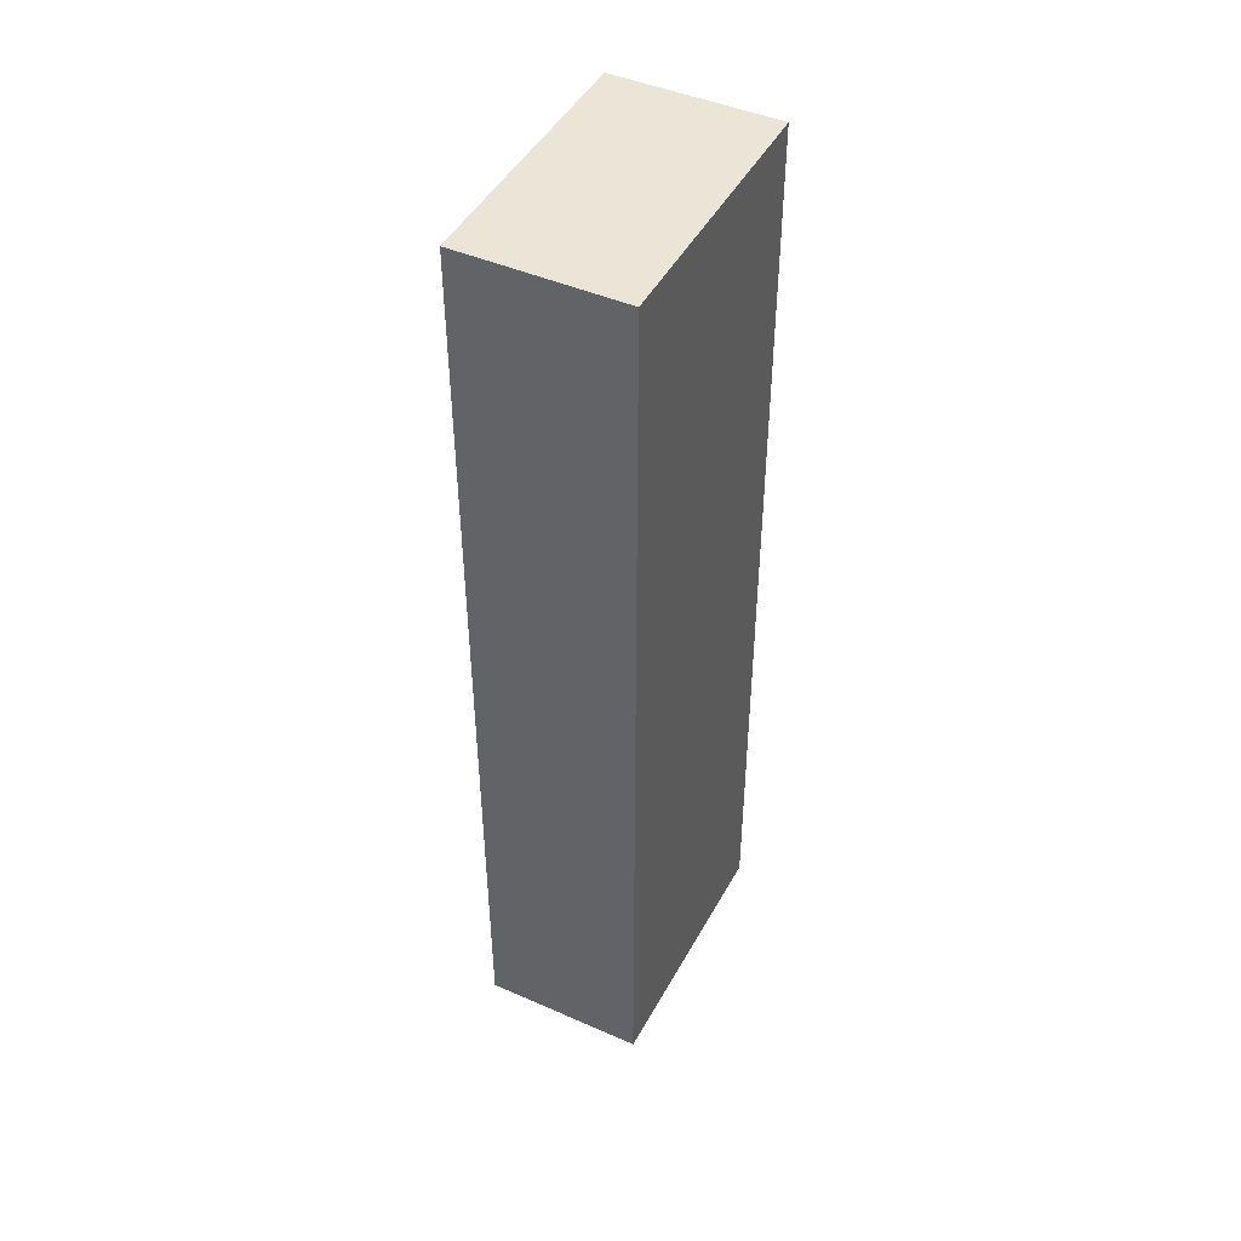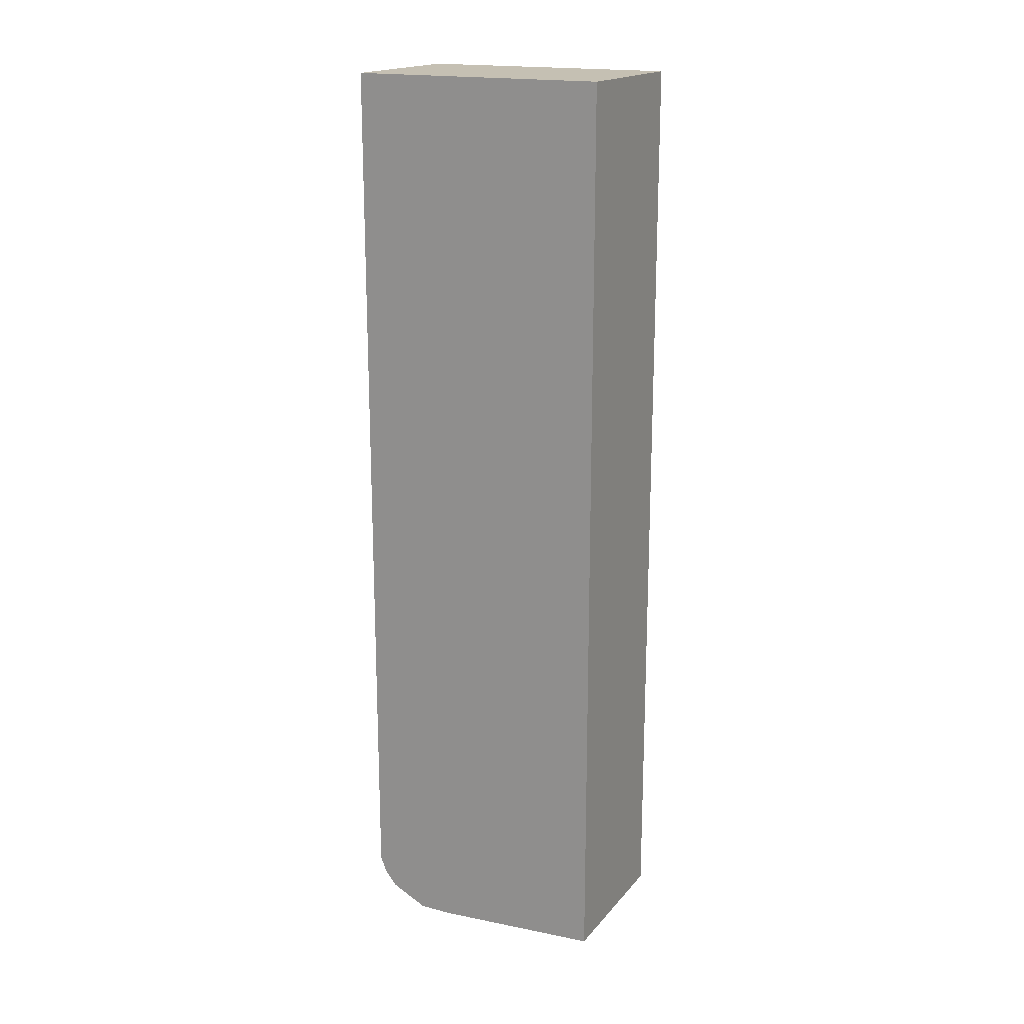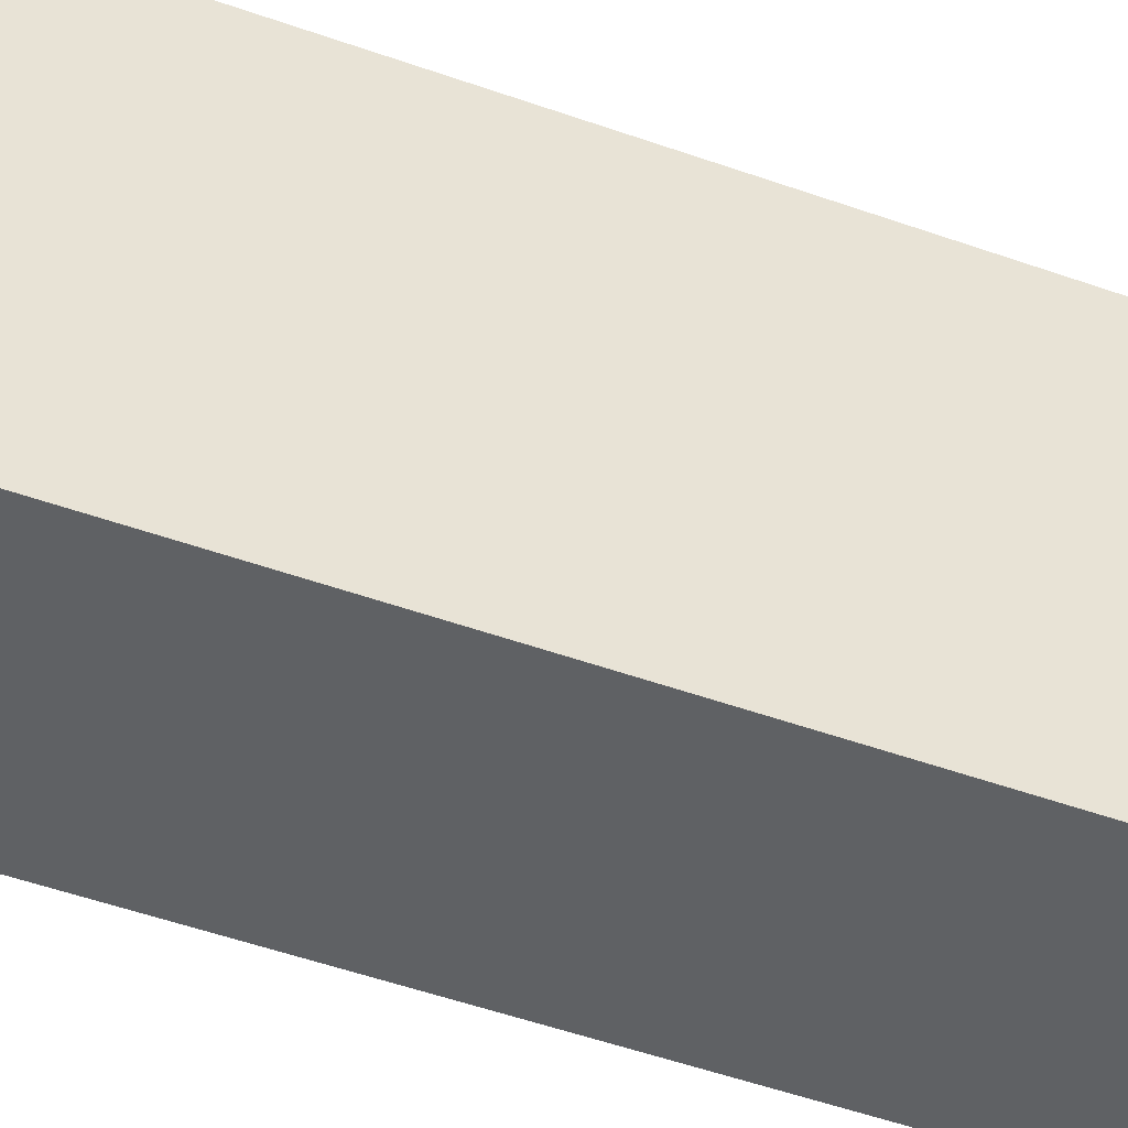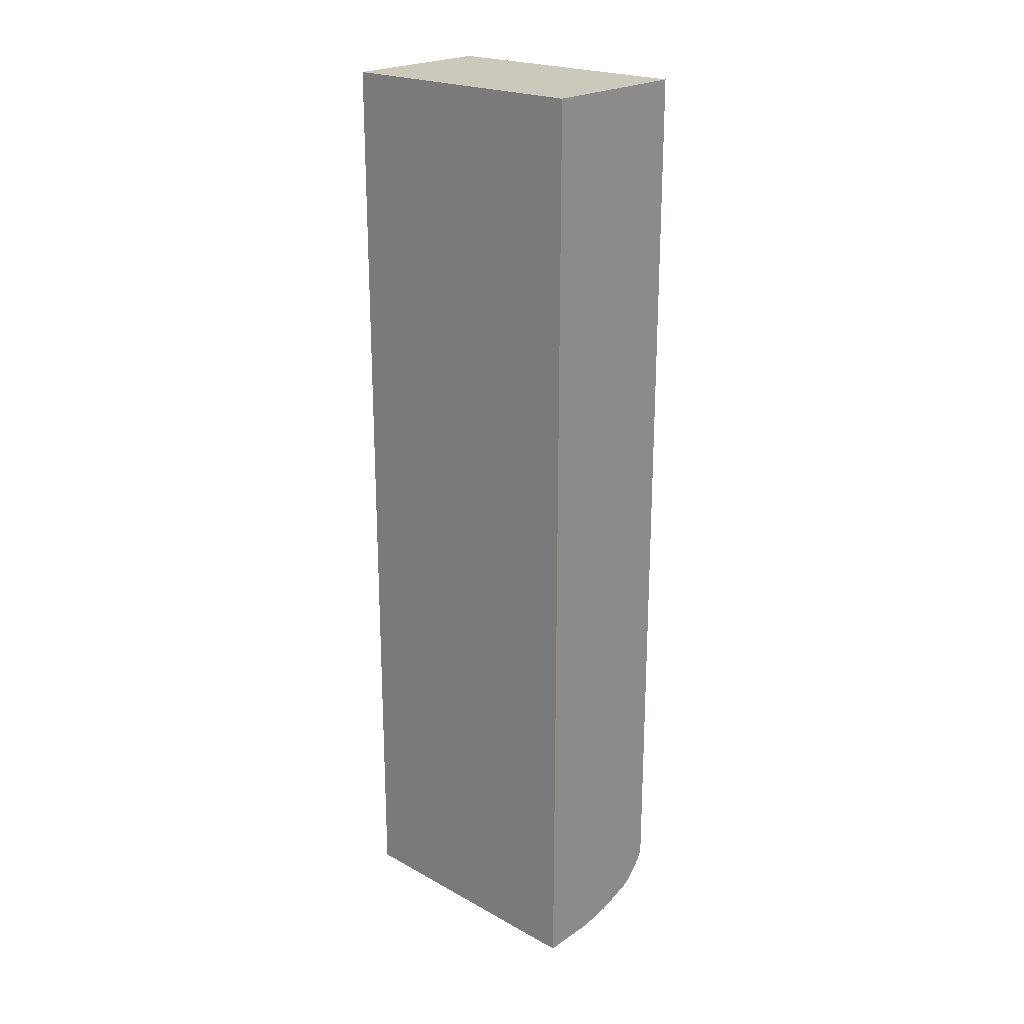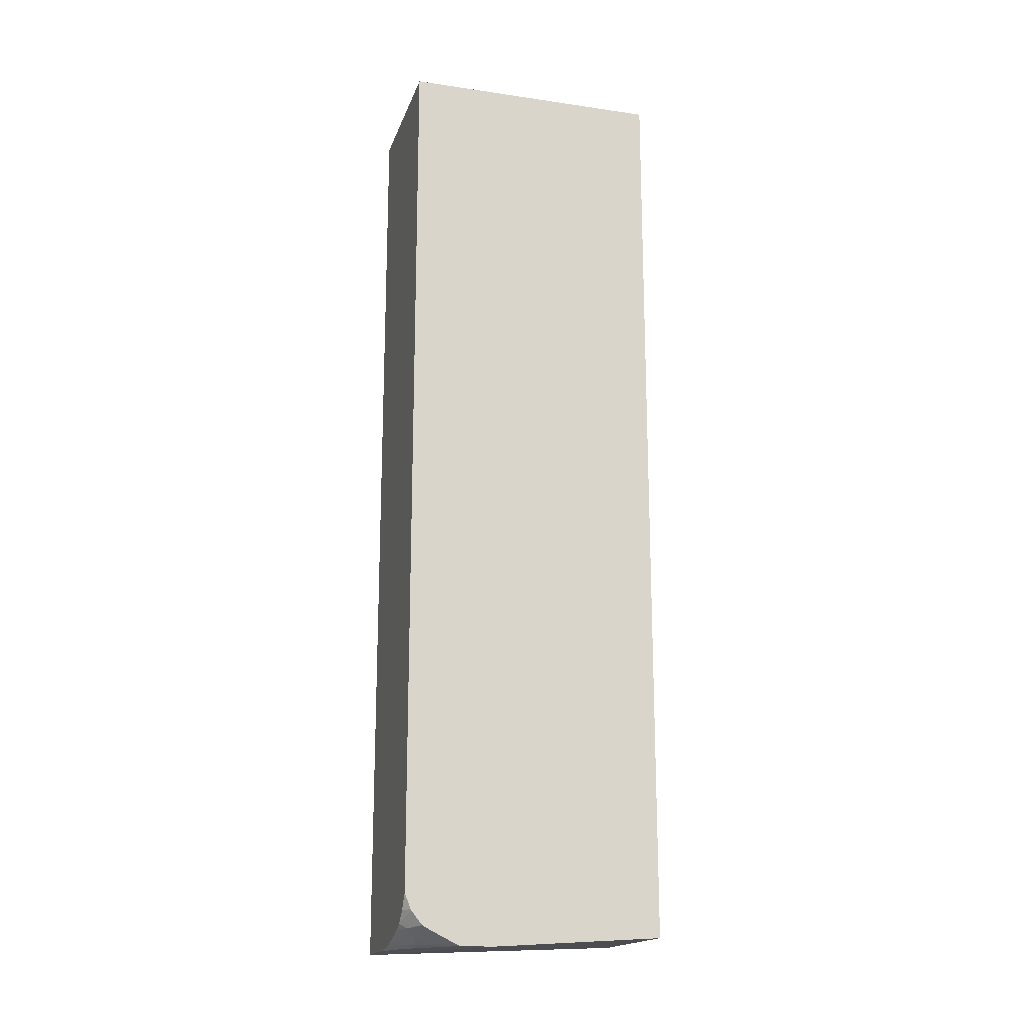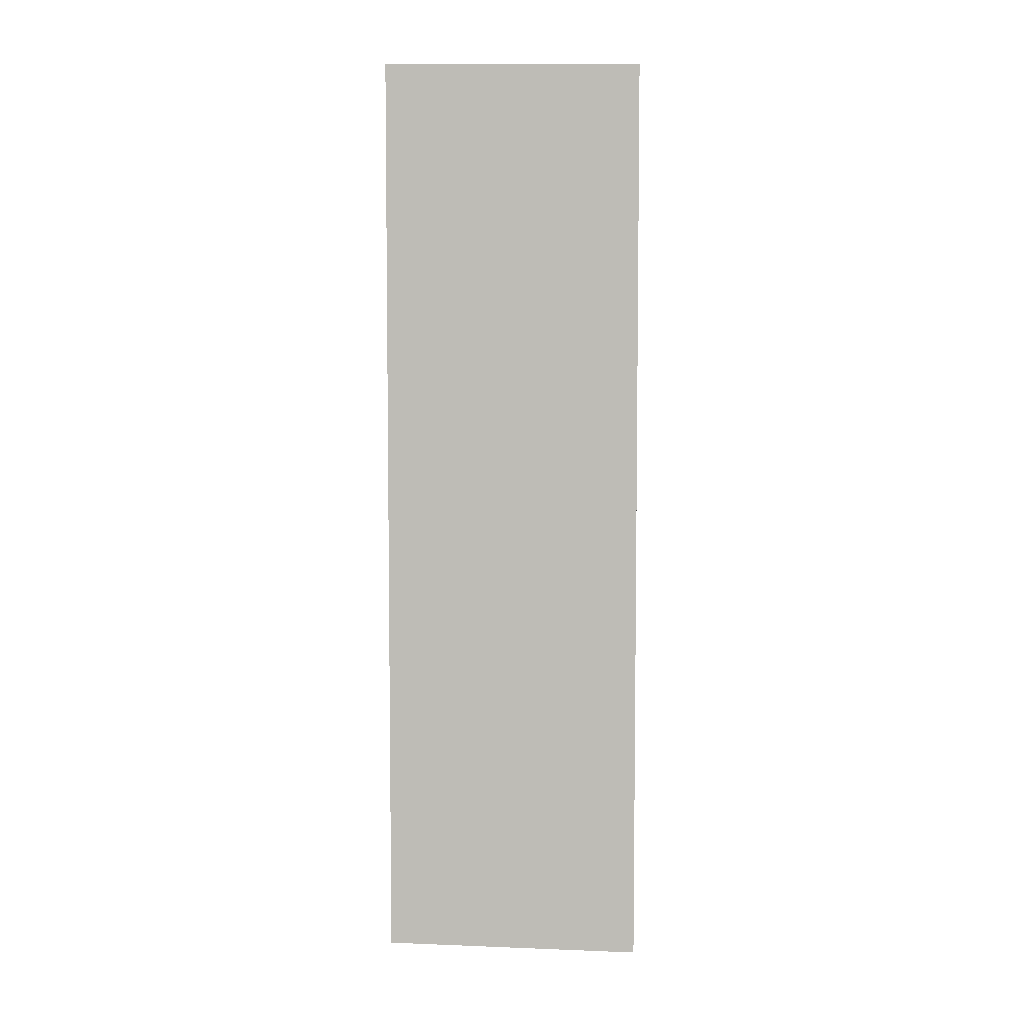
<metadata>
{"format":"obj","ext":"obj","renderer":"f3d","projection":"perspective","resolution":1024,"background":"white","views":[{"elev":45.8,"azim":26.7,"up":"+Y"},{"elev":18.1,"azim":-63.0,"up":"+Y"},{"elev":-46.1,"azim":67.3,"up":"+Z"},{"elev":22.2,"azim":131.0,"up":"+Y"},{"elev":-17.6,"azim":-106.0,"up":"+Y"},{"elev":5.5,"azim":89.6,"up":"+Y"}]}
</metadata>
<code>
v -0.2388 -0.7622 -0.0766
v -0.2388 -0.7792 -0.3371
v 0.003309 -0.7622 -0.0766
v -0.2388 0.6437 -0.0766
v -0.2388 -0.7792 -0.3879
v 0.003309 -0.7792 -0.4573
v 0.003309 0.6437 -0.0766
v -0.2388 0.6437 -0.4573
v -0.2388 -0.7786 -0.3898
v -0.2371 -0.7792 -0.3896
v 0.003309 -0.7792 -0.4721
v 0.003309 0.6437 -0.4721
v -0.2388 0.6437 -0.4721
v -0.2388 0.6288 -0.4721
v -0.2388 -0.7736 -0.3999
v -0.1948 -0.7707 -0.4446
v -0.1863 -0.7749 -0.4425
v -0.1694 -0.7792 -0.4404
v -0.08693 -0.7792 -0.4721
v -0.2388 -0.7047 -0.4721
v -0.2388 -0.7618 -0.4237
v -0.1694 -0.7677 -0.463
v -0.2388 -0.7515 -0.4441
v -0.2117 -0.7537 -0.4616
v -0.1524 -0.7749 -0.4594
v -0.1355 -0.7792 -0.4573
v -0.1355 -0.7718 -0.4721
v -0.2237 -0.7283 -0.4721
v -0.2371 -0.7283 -0.4637
v -0.2388 -0.7267 -0.4633
v -0.1423 -0.7701 -0.4721
v -0.1931 -0.7531 -0.4721
v -0.1694 -0.7611 -0.4721
v -0.2388 -0.7503 -0.4455
v -0.2371 -0.7509 -0.446
v -0.2047 -0.7467 -0.4721
v -0.2388 -0.73 -0.4616
f 17 26 18
f 16 22 17
f 17 25 26
f 16 24 22
f 16 23 24
f 16 21 23
f 15 21 16
f 11 28 20
f 11 14 13
f 11 20 14
f 11 36 28
f 11 32 36
f 11 33 32
f 17 22 25
f 11 13 12
f 19 26 27
f 25 31 27
f 20 29 30
f 11 31 33
f 34 37 36
f 29 37 30
f 28 37 29
f 28 36 37
f 25 27 26
f 20 28 29
f 24 36 32
f 24 35 34
f 23 35 24
f 22 33 31
f 22 32 33
f 22 24 32
f 22 31 25
f 24 34 36
f 11 27 31
f 23 34 35
f 10 17 18
f 1 9 5
f 1 15 9
f 1 21 15
f 1 23 21
f 1 34 23
f 1 37 34
f 1 5 2
f 1 20 30
f 1 8 14
f 1 4 8
f 1 7 4
f 1 3 7
f 1 2 3
f 11 19 27
f 1 14 20
f 2 5 10
f 1 30 37
f 2 18 26
f 9 17 10
f 2 10 18
f 9 16 17
f 9 15 16
f 8 13 14
f 5 9 10
f 4 12 13
f 4 7 12
f 4 13 8
f 3 12 7
f 3 11 12
f 3 6 11
f 2 6 3
f 2 11 6
f 2 19 11
f 2 26 19

</code>
